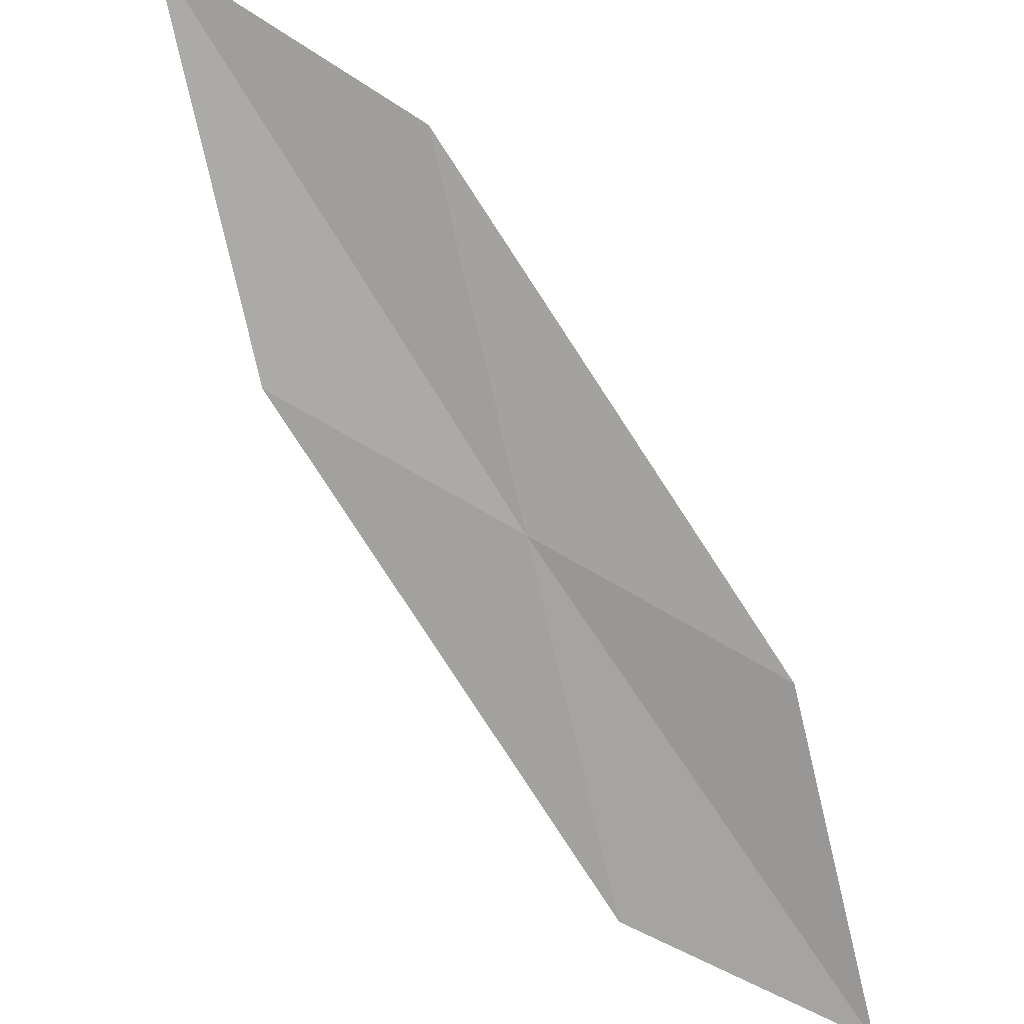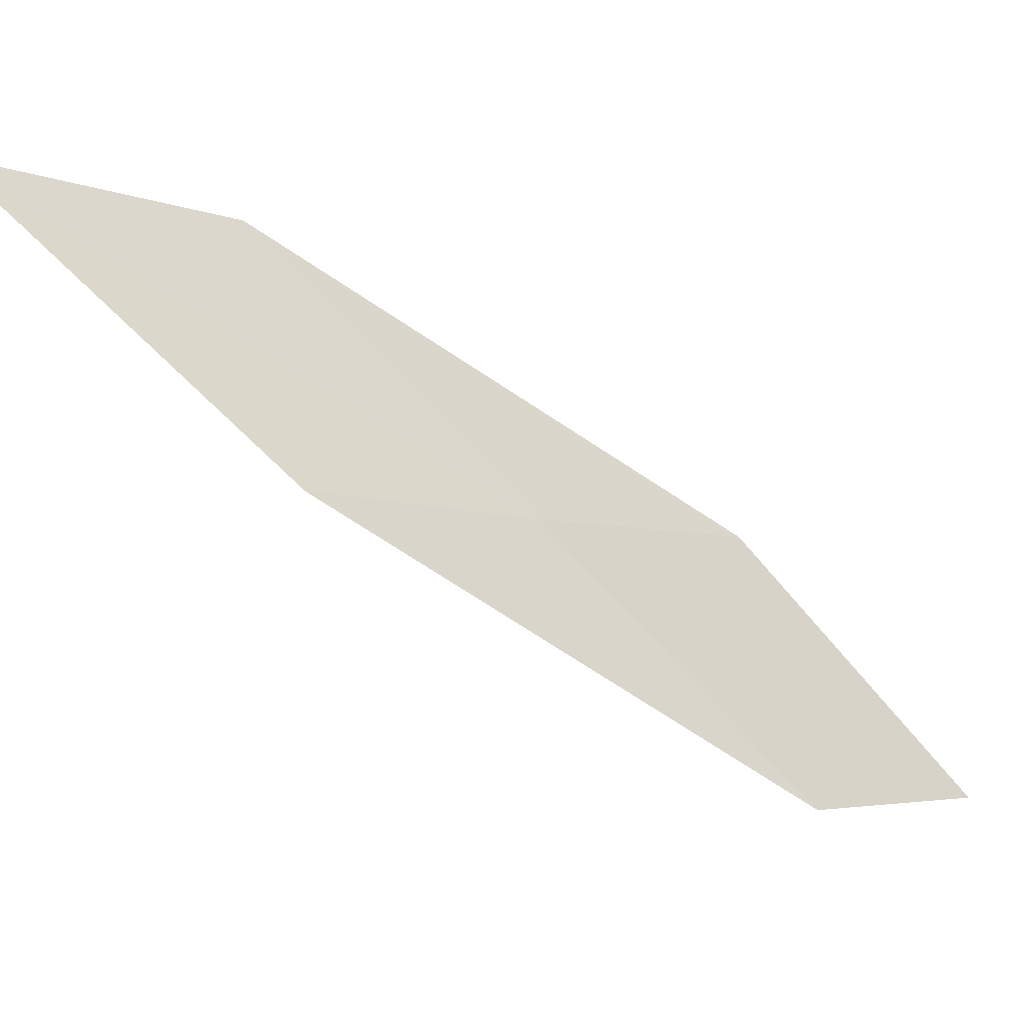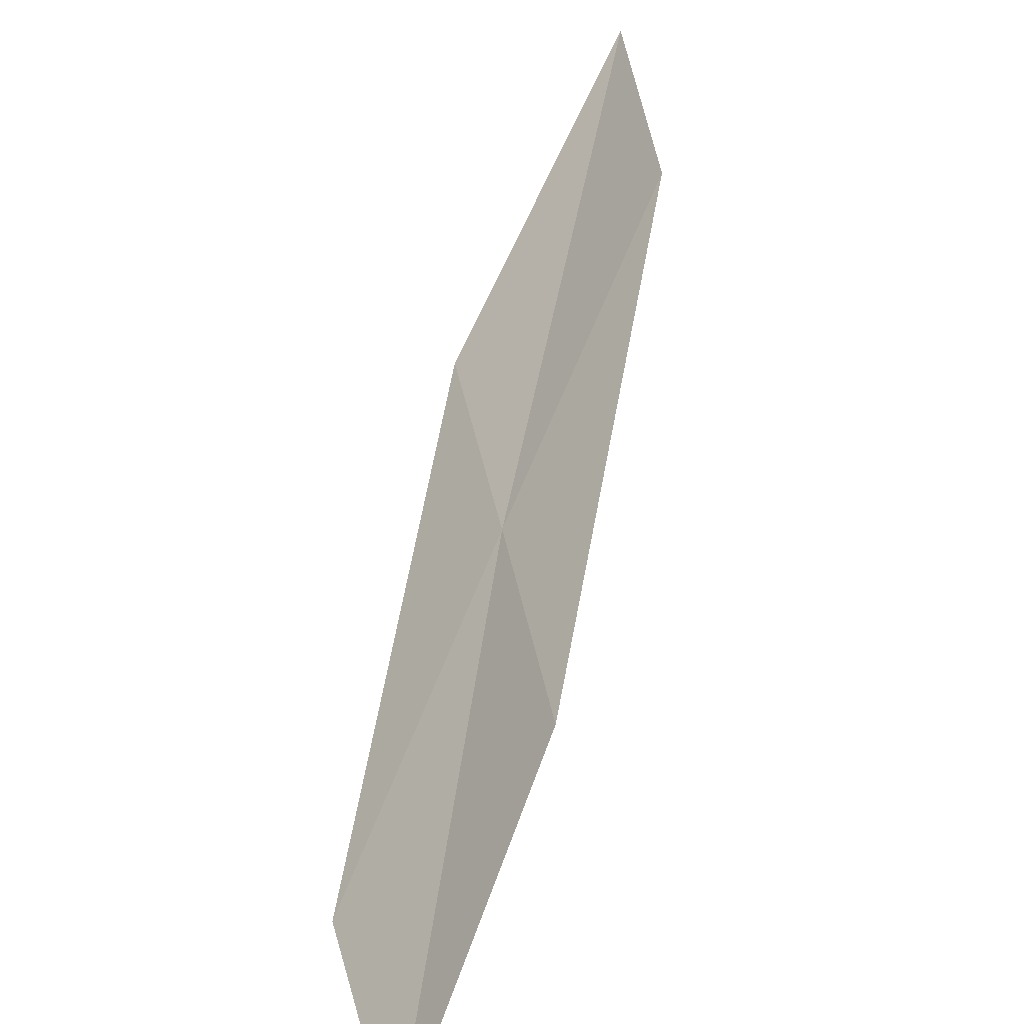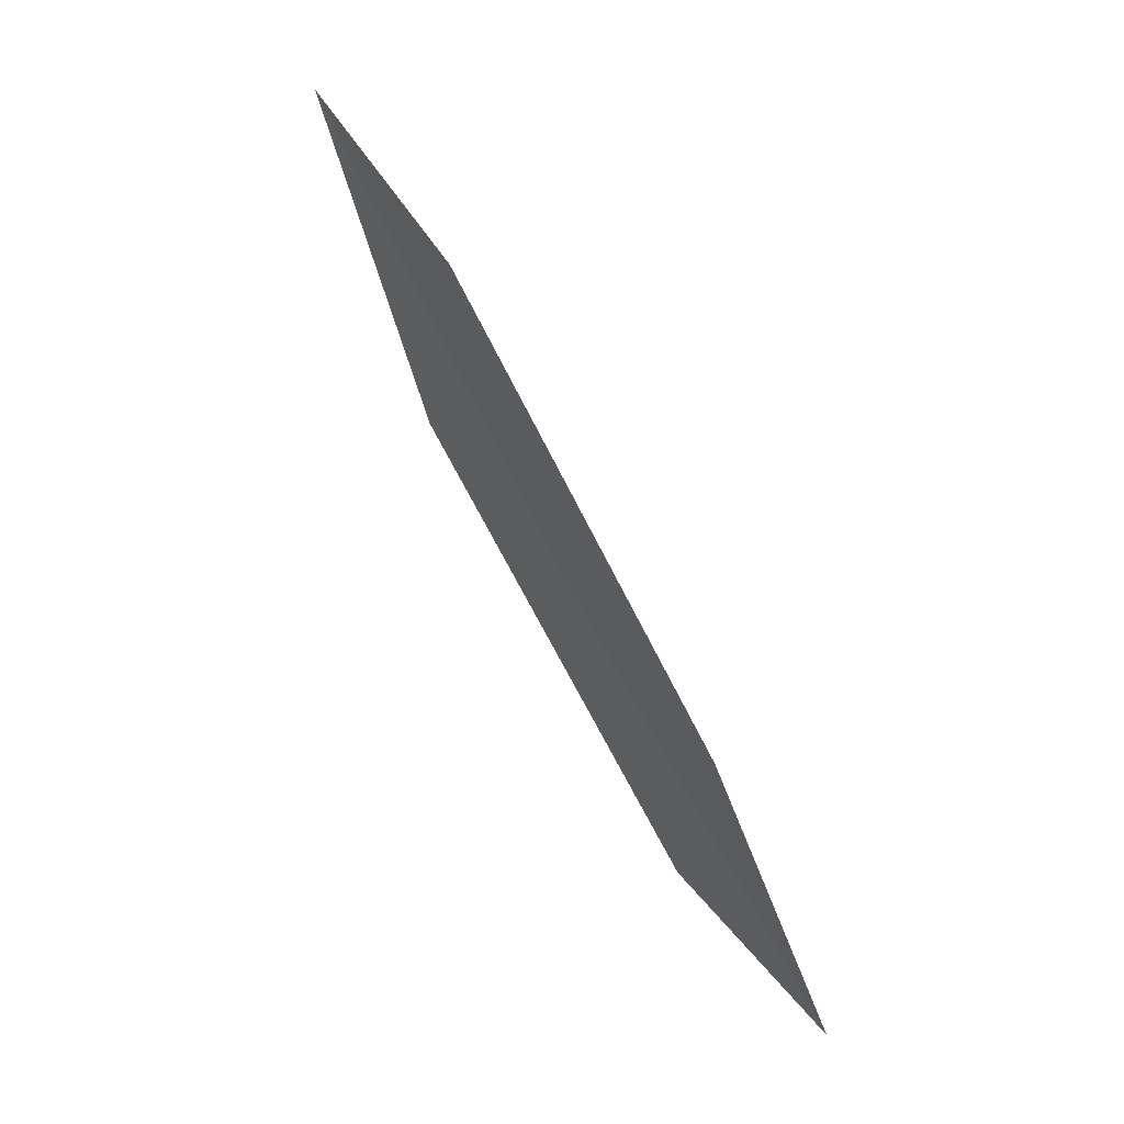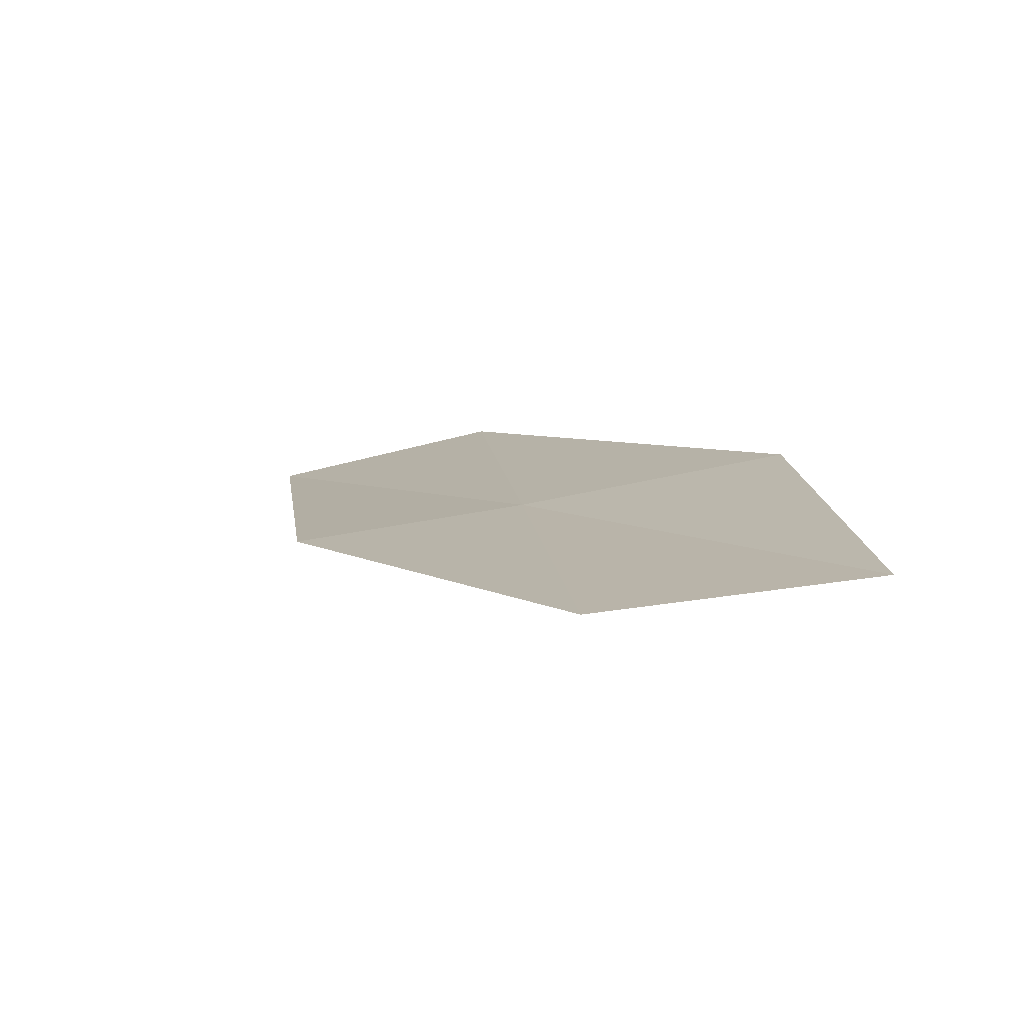
<metadata>
{"format":"obj","ext":"obj","renderer":"f3d","projection":"perspective","resolution":1024,"background":"white","views":[{"elev":53.5,"azim":150.3,"up":"+Y"},{"elev":12.7,"azim":81.4,"up":"+Y"},{"elev":22.8,"azim":-156.0,"up":"+Y"},{"elev":-24.6,"azim":-143.1,"up":"+Z"},{"elev":-34.2,"azim":160.4,"up":"+Y"}]}
</metadata>
<code>
v 27.33 17.7 20.92
v 28.09 18.03 22.04
v 27.56 16.31 19.63
v 27.09 19.06 22.22
v 27.8 19.42 23.46
v 26.59 17.4 19.8
v 26.77 16.05 18.63
f 1 3 2
f 1 5 4
f 1 2 5
f 1 4 6
f 1 6 7
f 1 7 3

</code>
